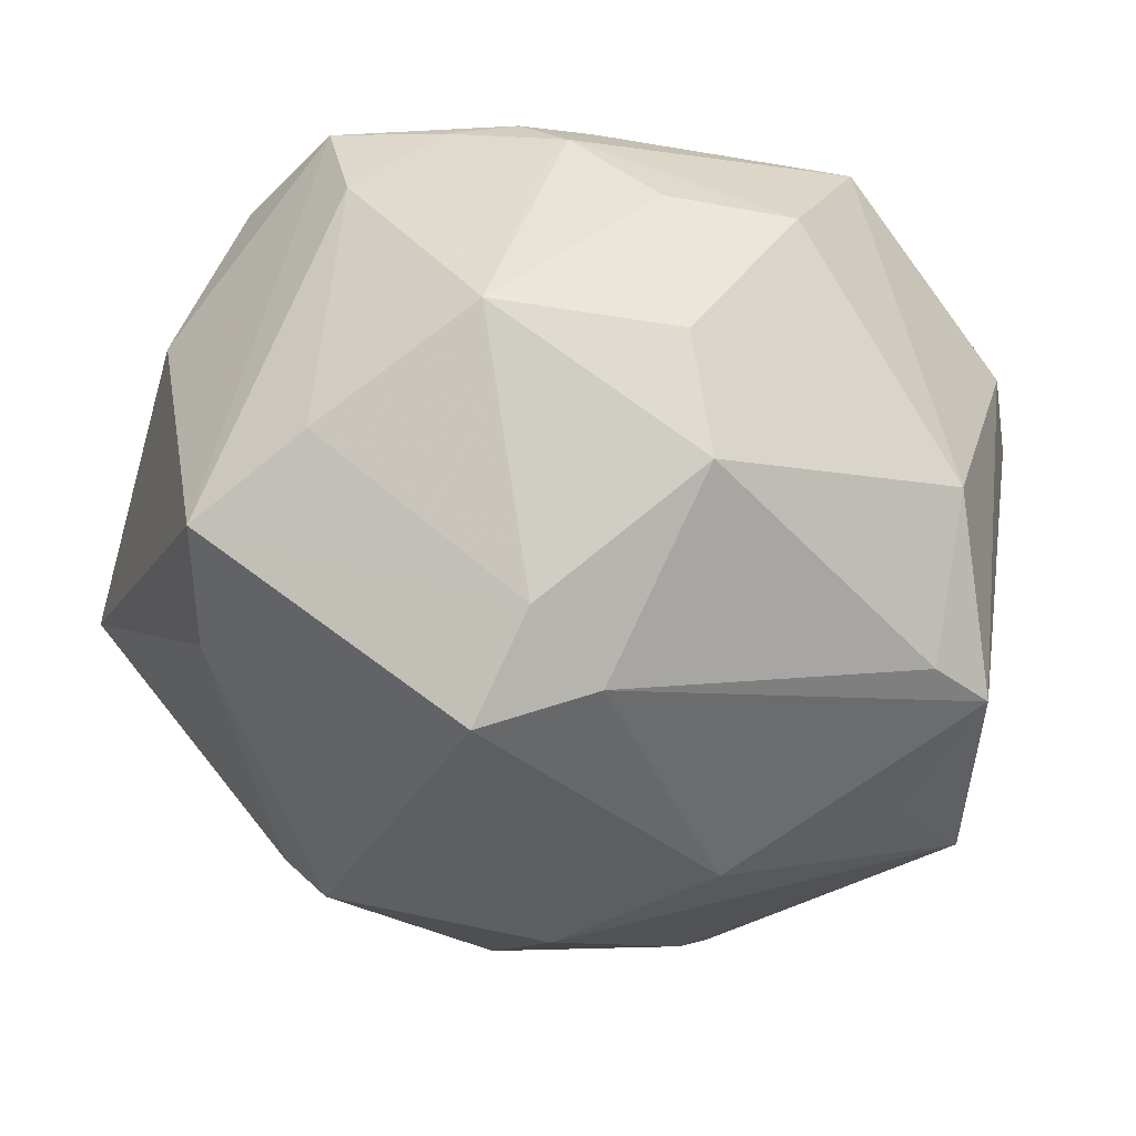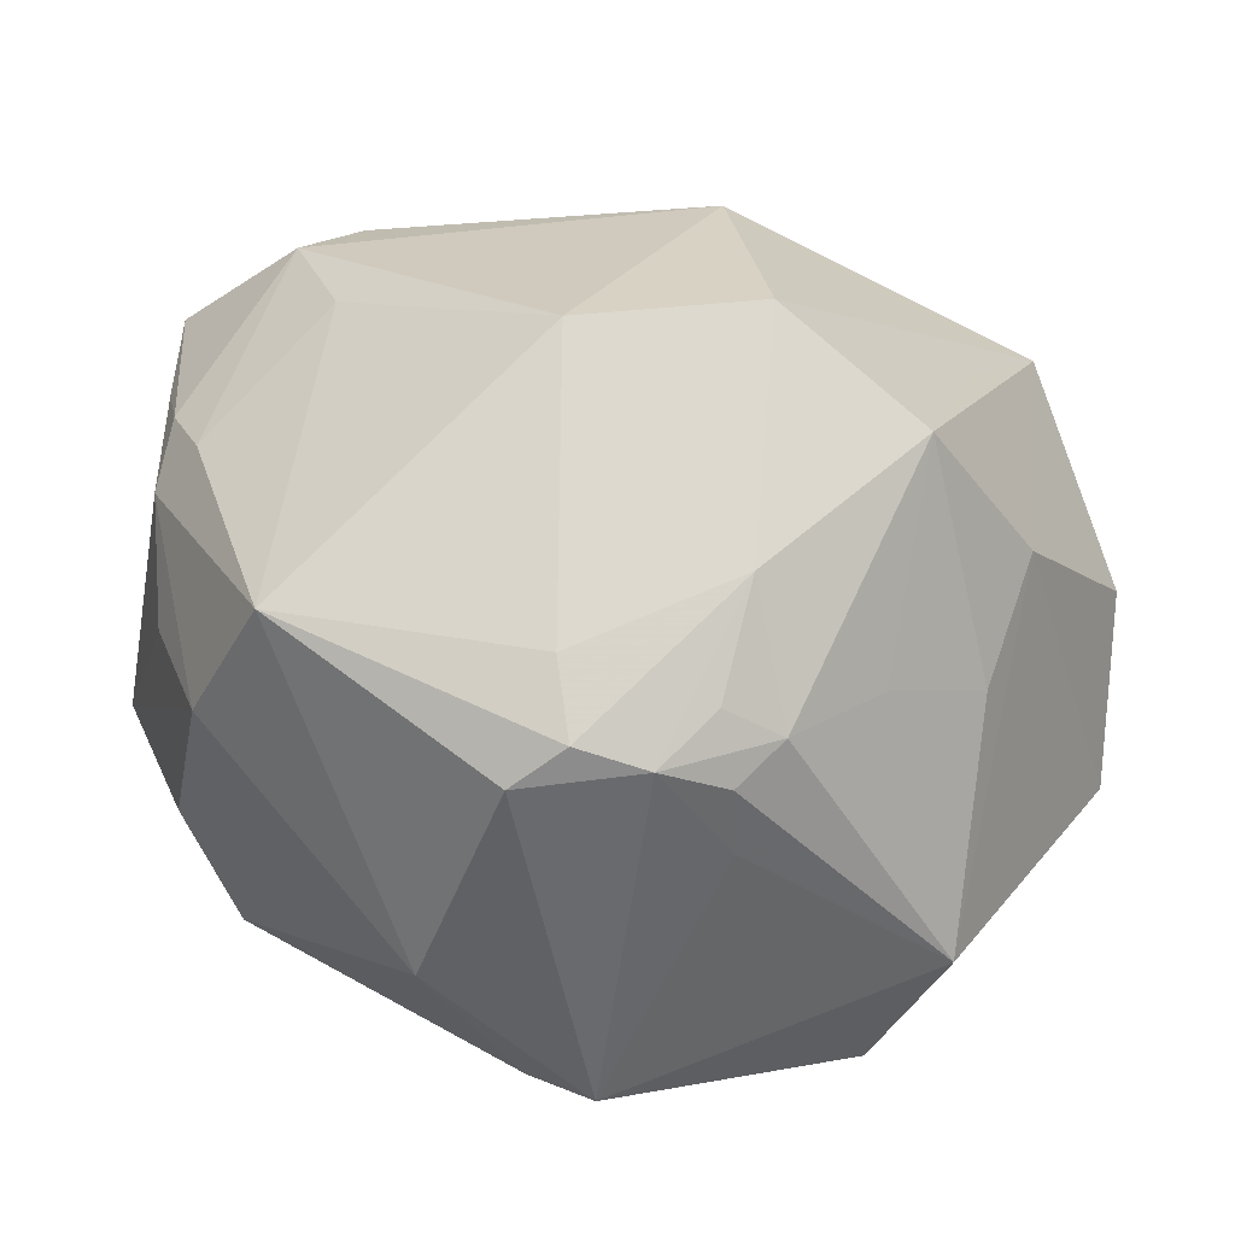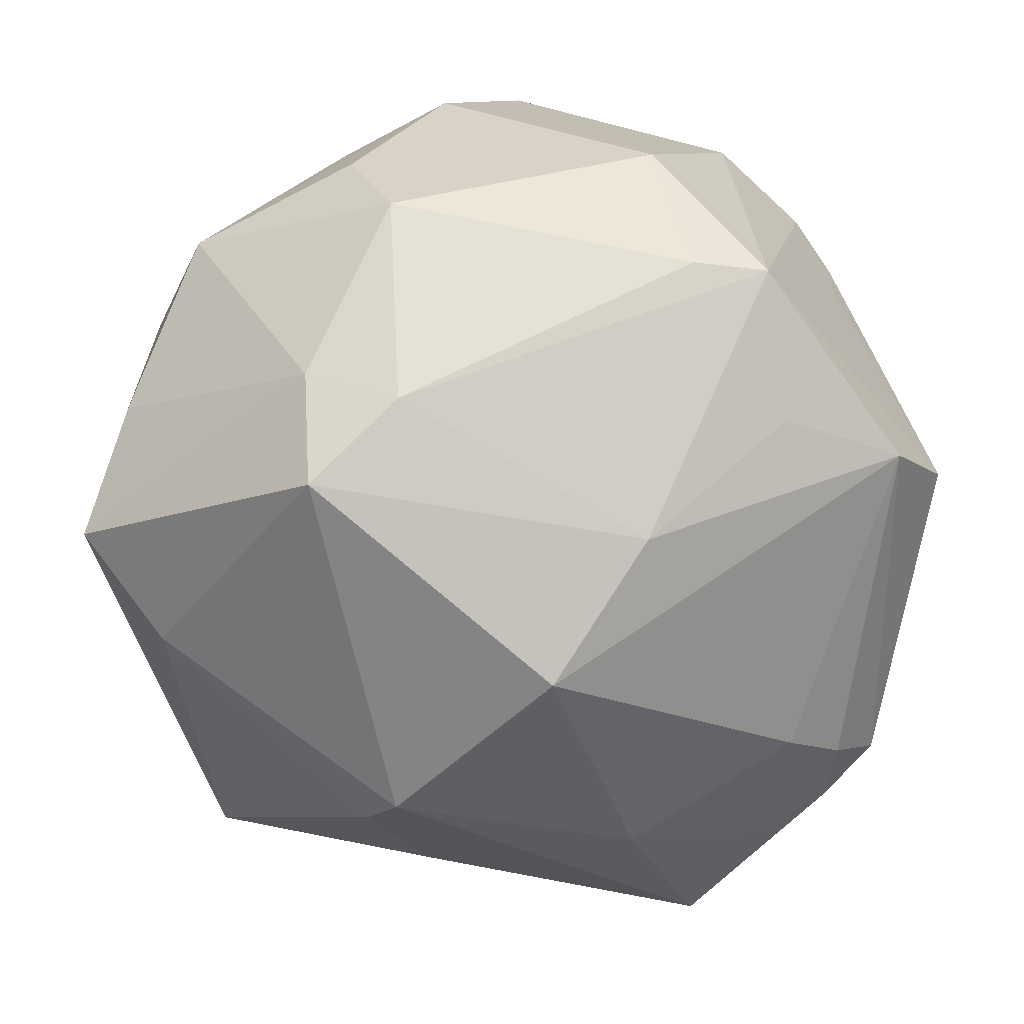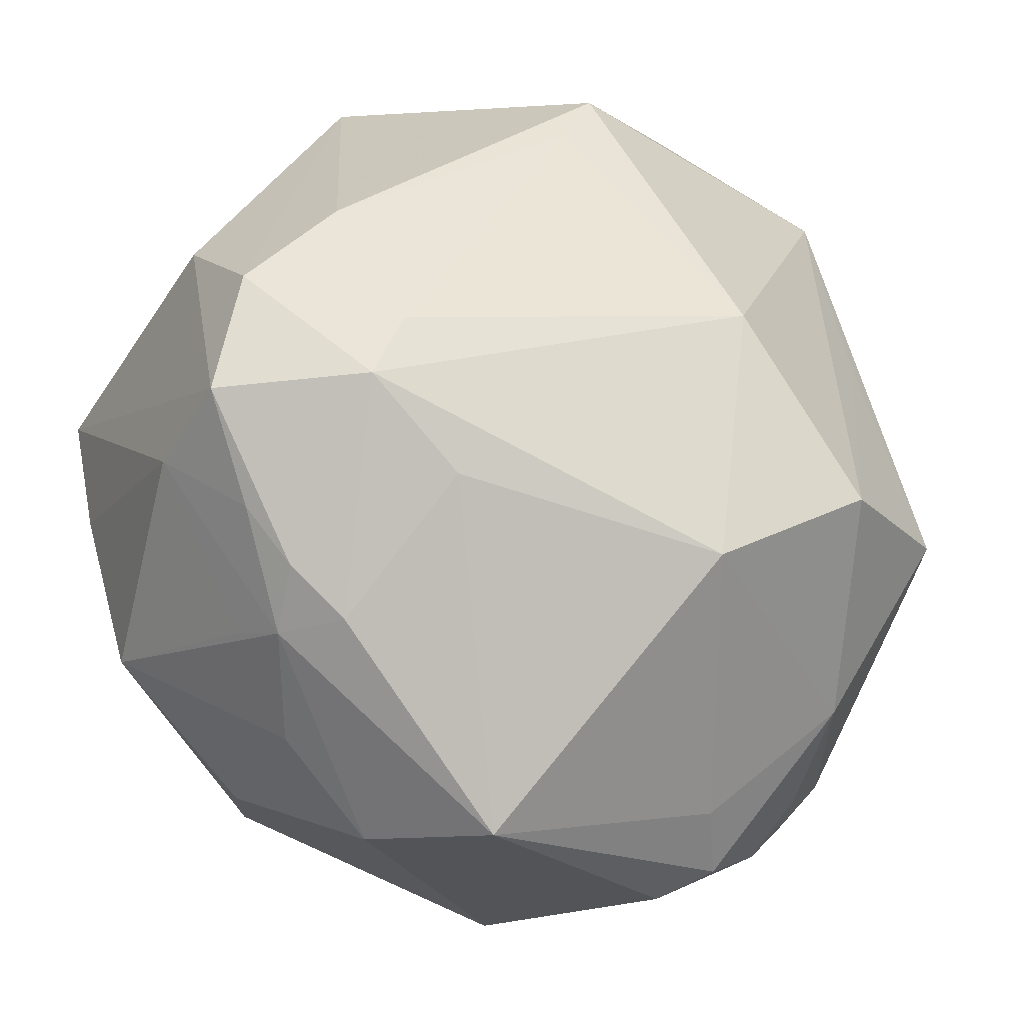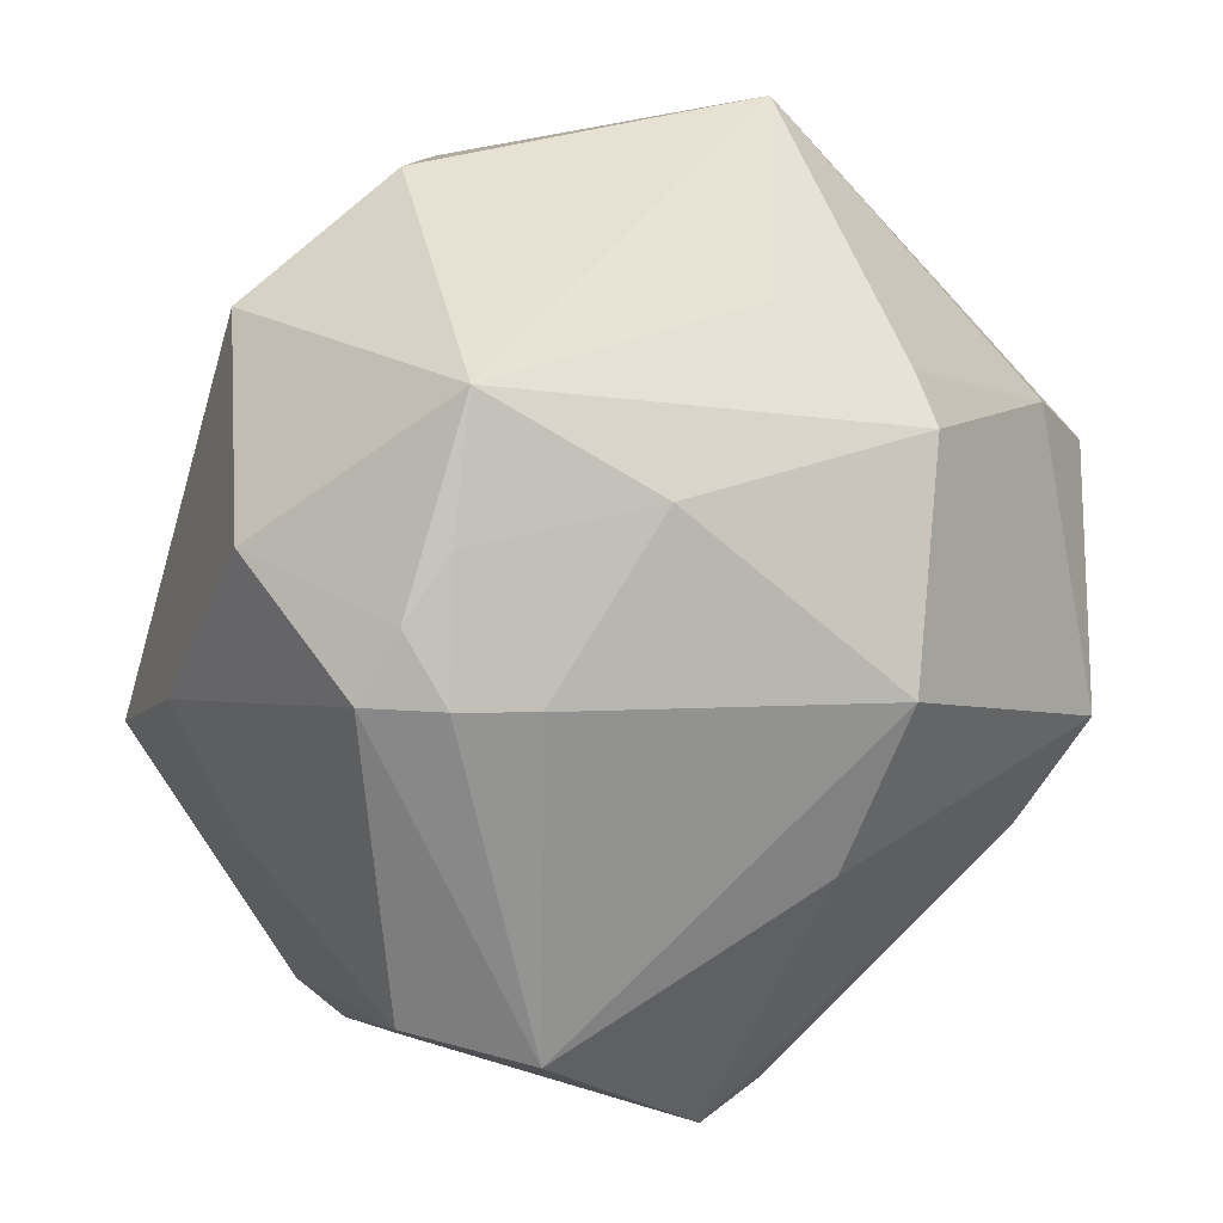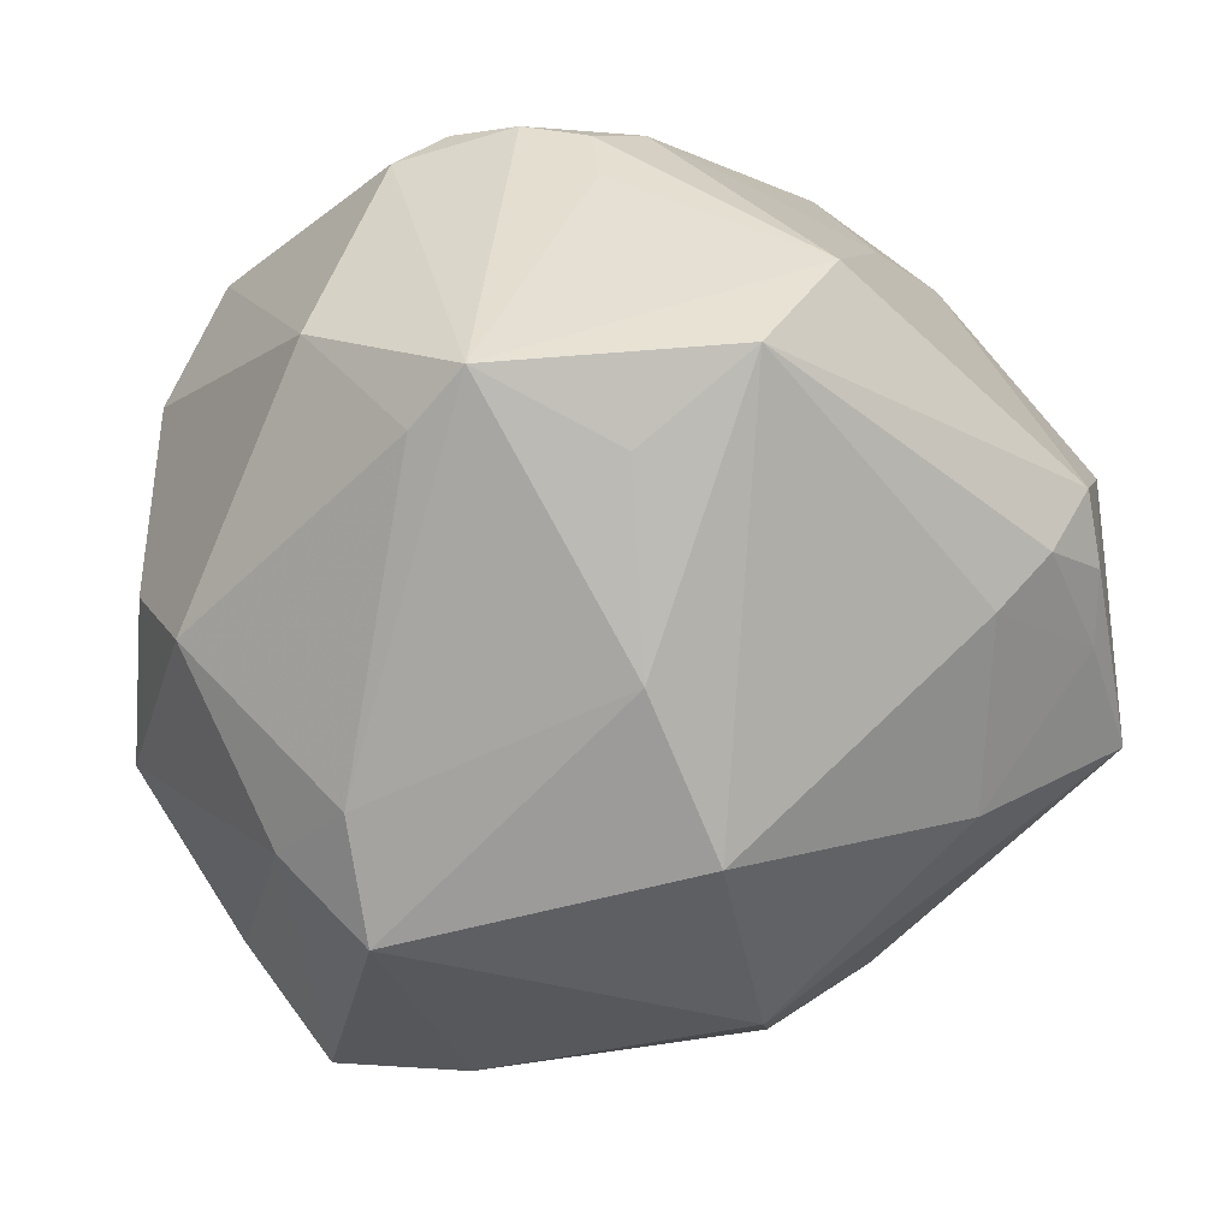
<metadata>
{"format":"obj","ext":"obj","renderer":"f3d","projection":"perspective","resolution":1024,"background":"white","views":[{"elev":-42.2,"azim":-53.5,"up":"+Z"},{"elev":29.5,"azim":26.0,"up":"+Z"},{"elev":-76.4,"azim":-16.3,"up":"+Z"},{"elev":-22.1,"azim":-26.3,"up":"+Y"},{"elev":25.3,"azim":132.3,"up":"+Y"},{"elev":-59.4,"azim":40.8,"up":"+Z"}]}
</metadata>
<code>
v -0.006728 0.03023 -0.02884
v -0.002665 0.03904 0.0251
v 0.007004 0.008863 0.03961
v 0.02635 -0.03335 0.01504
v -0.03283 0.01859 -0.02469
v 0.004178 -0.01733 0.03872
v 0.04311 0.02037 0.003043
v 0.02902 0.03404 0.01831
v 0.02959 0.01381 0.02545
v -0.04379 -0.002856 0.02322
v -0.0216 -0.0113 0.03271
v -0.04458 -0.006492 0.01203
v -0.02884 -0.02416 0.02255
v 0.04555 0.01207 -0.01344
v -0.02219 -0.005433 -0.03946
v 0.001255 0.03636 -0.01952
v 0.02268 -0.02306 -0.02884
v 0.03692 0.02394 -0.01639
v 0.03436 -0.008752 0.03068
v -0.04378 0.01068 -0.02199
v -0.02209 -0.03209 -0.02139
v 0.01991 -0.009158 0.04007
v -0.0315 0.01921 0.02404
v -0.04098 -0.02056 -0.009444
v -0.04087 0.01012 0.02303
v 0.002973 -0.04366 -0.0122
v 0.01249 0.04382 0.01379
v -0.03879 -0.01342 0.0207
v 0.02811 -0.0337 0.001601
v -0.02556 -0.01447 -0.03177
v 0.01666 -0.03682 -0.0258
v 0.03587 -0.02206 -0.02453
v -0.0114 -0.0428 0.01967
v 0.04071 0.0009116 0.01624
v -0.04313 -0.002562 -0.01689
v 0.04186 0.01844 -0.01521
v -0.02887 -0.03212 0.007799
v 0.04082 -0.009437 0.00761
v -0.03561 -0.0229 0.01103
v 0.04275 -0.0195 -0.01391
v 0.01359 -0.03739 0.01909
v 0.026 -0.02621 0.02405
v 0.0124 -0.04438 0.0096
v 0.03468 0.01121 -0.02401
v -0.00446 0.02664 -0.03348
v 0.02124 0.0259 -0.02601
v -0.02155 0.04574 -8.35e-05
v -0.02756 0.004142 0.03274
v 0.03552 -0.01987 0.01173
v 0.01699 -0.04187 0.01359
v 0.01189 -0.008912 -0.03681
v 0.03111 -0.03059 0.01193
v 0.009095 -0.03557 -0.02627
v 0.006686 0.007281 -0.04068
v -0.02735 -0.03352 -0.009973
v -0.03091 -0.002531 0.03286
v -0.01962 -0.04112 0.00682
v 0.04079 0.01193 -0.01951
v 0.02827 -0.03482 0.008538
v -0.03352 -0.02451 0.01691
v -0.04132 0.0192 0.0085
v -0.03446 -0.01922 0.02196
v -0.01601 -0.01552 -0.0357
v -0.006751 0.03308 0.02662
v 0.02317 -0.03904 0.01123
v 0.03187 0.03595 -0.0137
f 47 20 61
f 3 6 22
f 56 6 3
f 61 20 10
f 54 44 32
f 8 3 22
f 27 8 66
f 66 8 7
f 66 47 27
f 57 26 33
f 27 47 2
f 2 8 27
f 3 8 2
f 54 32 51
f 54 51 15
f 40 52 59
f 49 52 40
f 53 26 21
f 31 26 53
f 31 32 40
f 9 8 22
f 46 44 54
f 40 32 14
f 56 10 62
f 62 13 56
f 41 33 50
f 6 33 41
f 50 33 43
f 43 33 26
f 26 31 43
f 56 13 11
f 13 33 11
f 11 6 56
f 11 33 6
f 56 3 48
f 23 2 47
f 12 10 20
f 20 15 30
f 30 21 24
f 19 9 22
f 52 49 19
f 8 9 19
f 57 24 55
f 24 21 55
f 55 26 57
f 55 21 26
f 17 51 32
f 32 31 17
f 17 31 51
f 63 15 51
f 51 31 63
f 63 31 53
f 53 21 63
f 63 30 15
f 21 30 63
f 40 59 29
f 29 31 40
f 47 66 16
f 16 1 47
f 5 15 20
f 20 47 5
f 47 1 5
f 66 46 45
f 45 16 66
f 1 16 45
f 45 46 54
f 54 15 45
f 15 5 45
f 45 5 1
f 36 66 7
f 7 14 36
f 37 24 57
f 3 2 64
f 64 48 3
f 2 23 64
f 64 23 48
f 25 47 61
f 25 23 47
f 61 10 25
f 25 10 56
f 56 48 25
f 48 23 25
f 35 12 20
f 24 12 35
f 20 30 35
f 35 30 24
f 24 37 60
f 60 33 13
f 13 62 60
f 57 33 60
f 60 37 57
f 40 14 34
f 34 14 7
f 7 8 34
f 8 19 34
f 38 49 40
f 38 19 49
f 40 34 38
f 38 34 19
f 42 19 22
f 42 4 52
f 52 19 42
f 42 41 50
f 22 6 42
f 6 41 42
f 66 36 18
f 44 46 18
f 18 46 66
f 58 36 14
f 58 32 44
f 58 14 32
f 44 18 58
f 58 18 36
f 65 43 31
f 50 43 65
f 65 29 59
f 31 29 65
f 65 42 50
f 4 42 65
f 52 4 65
f 65 59 52
f 39 12 24
f 24 60 39
f 39 60 12
f 10 12 28
f 12 60 28
f 28 62 10
f 28 60 62

</code>
